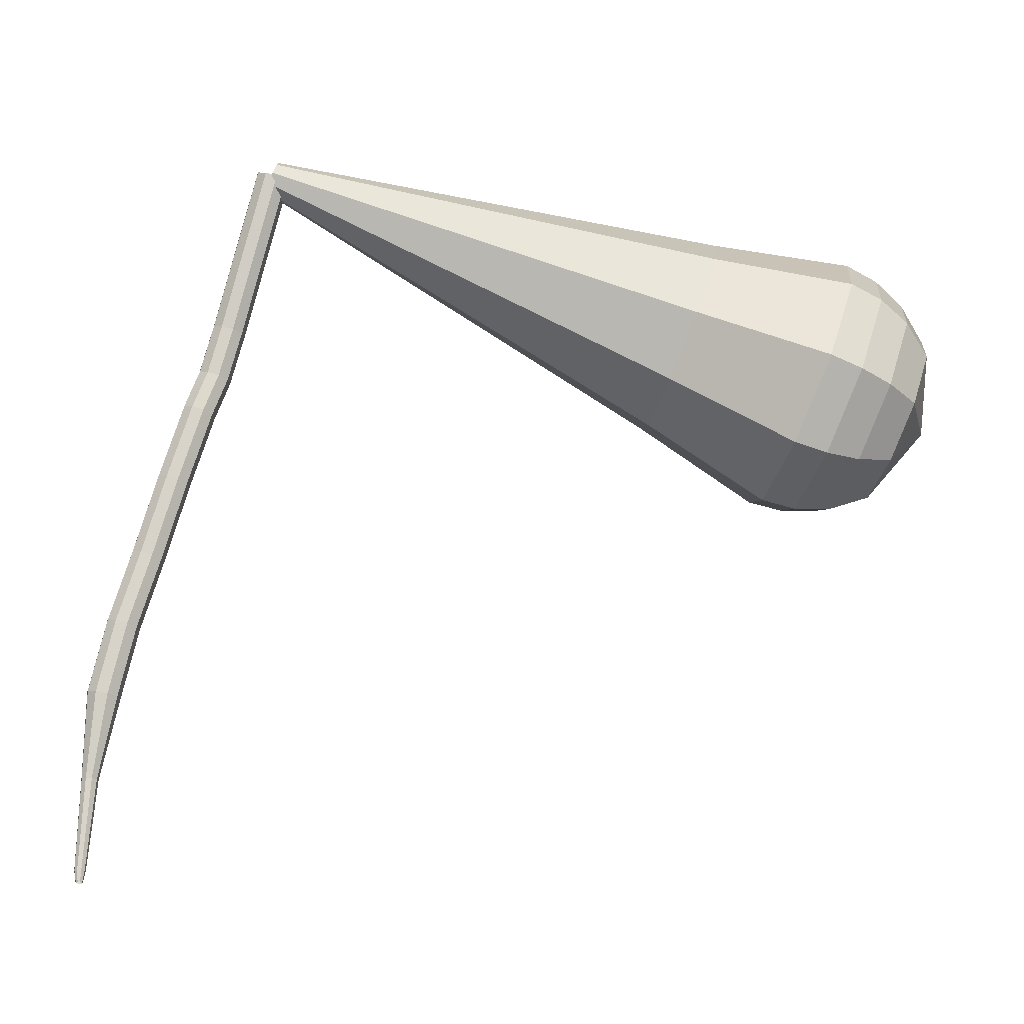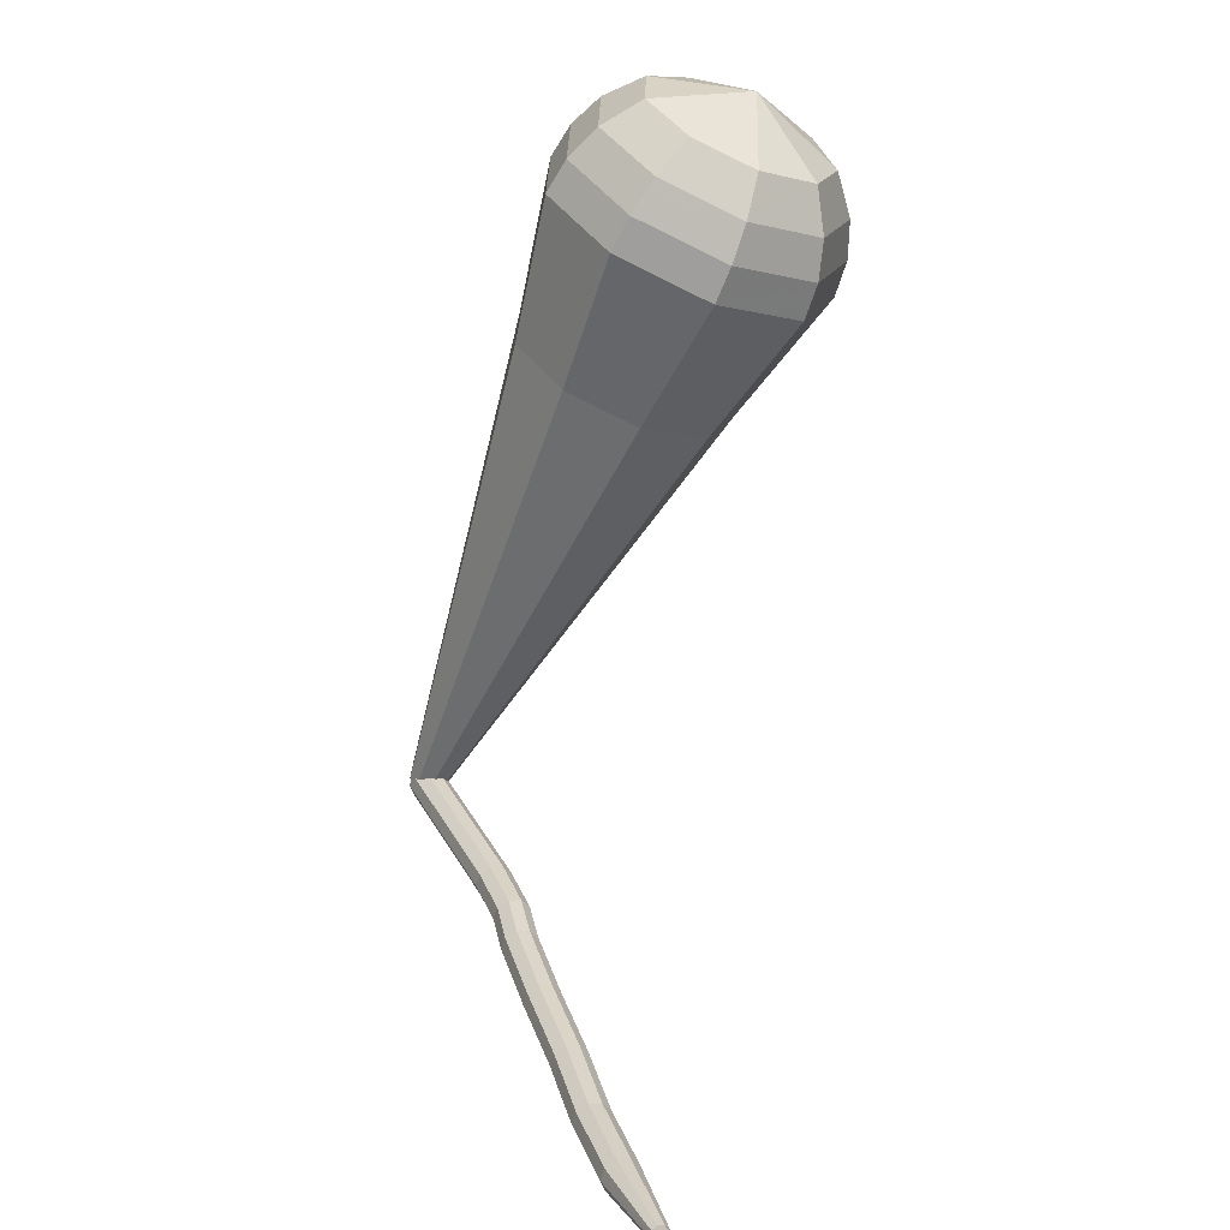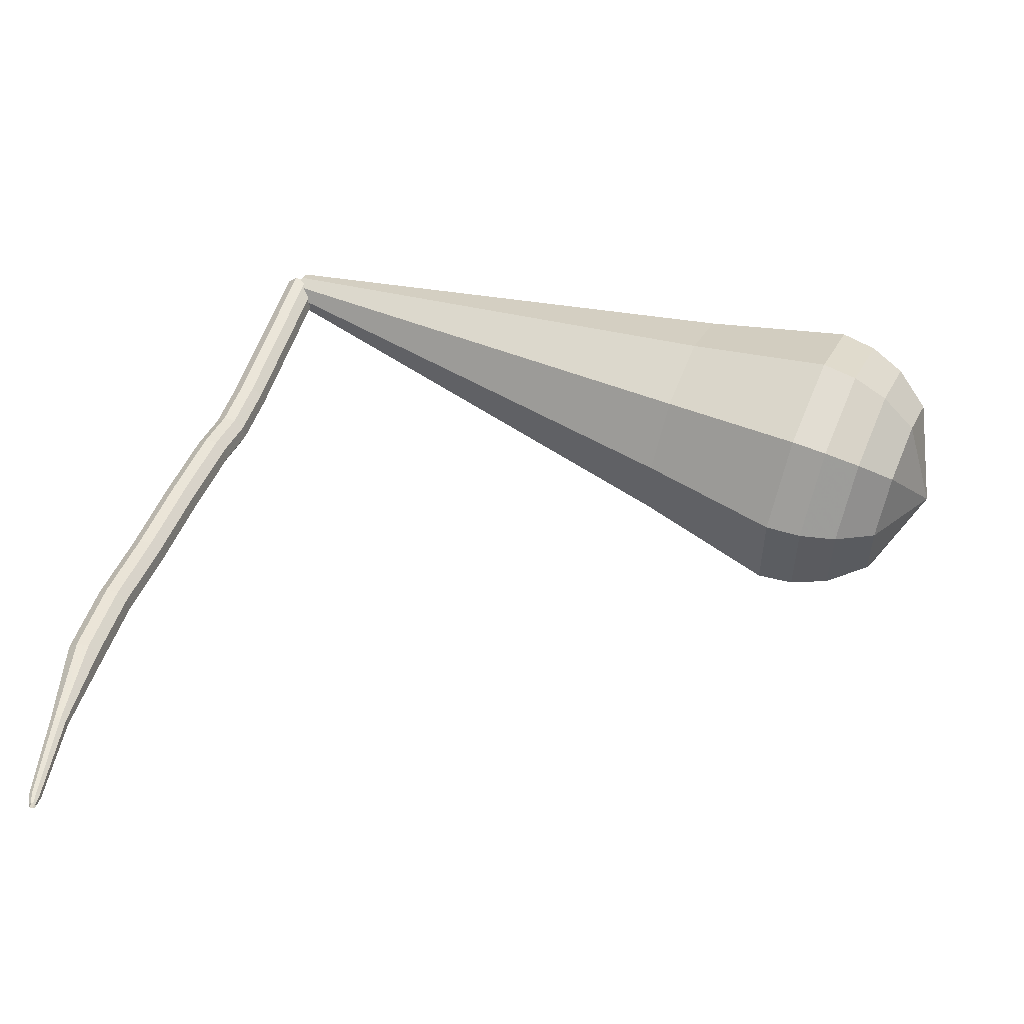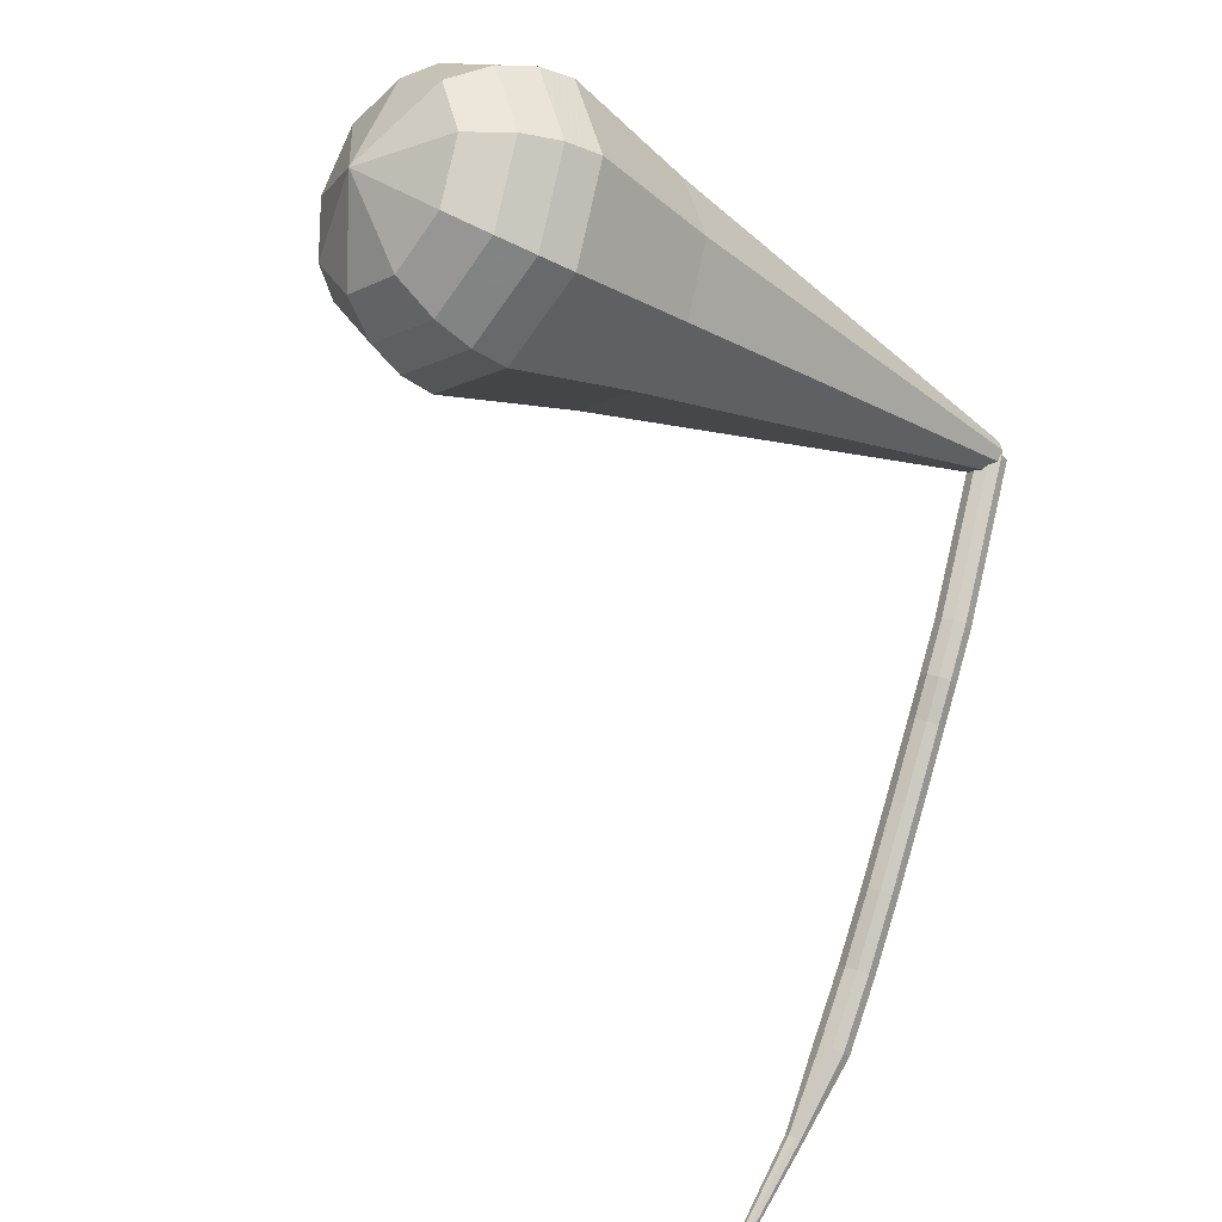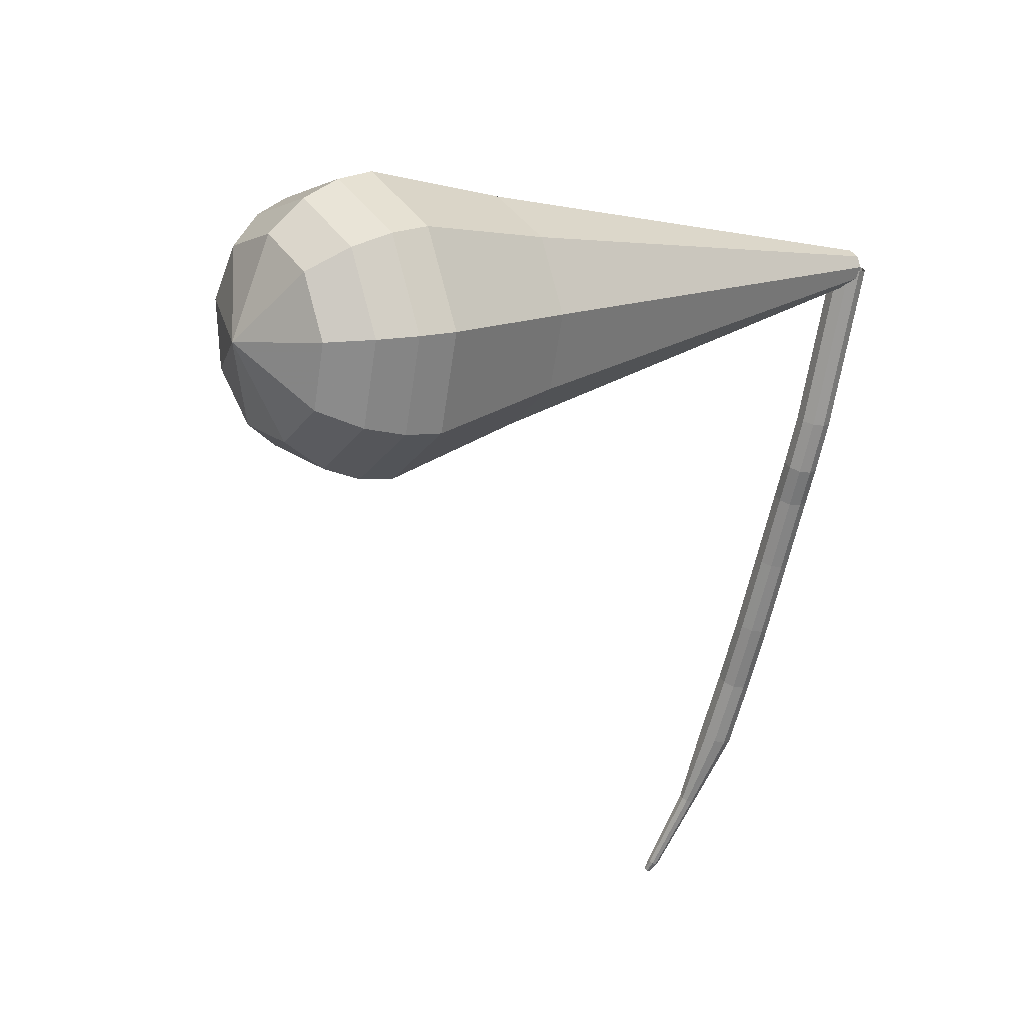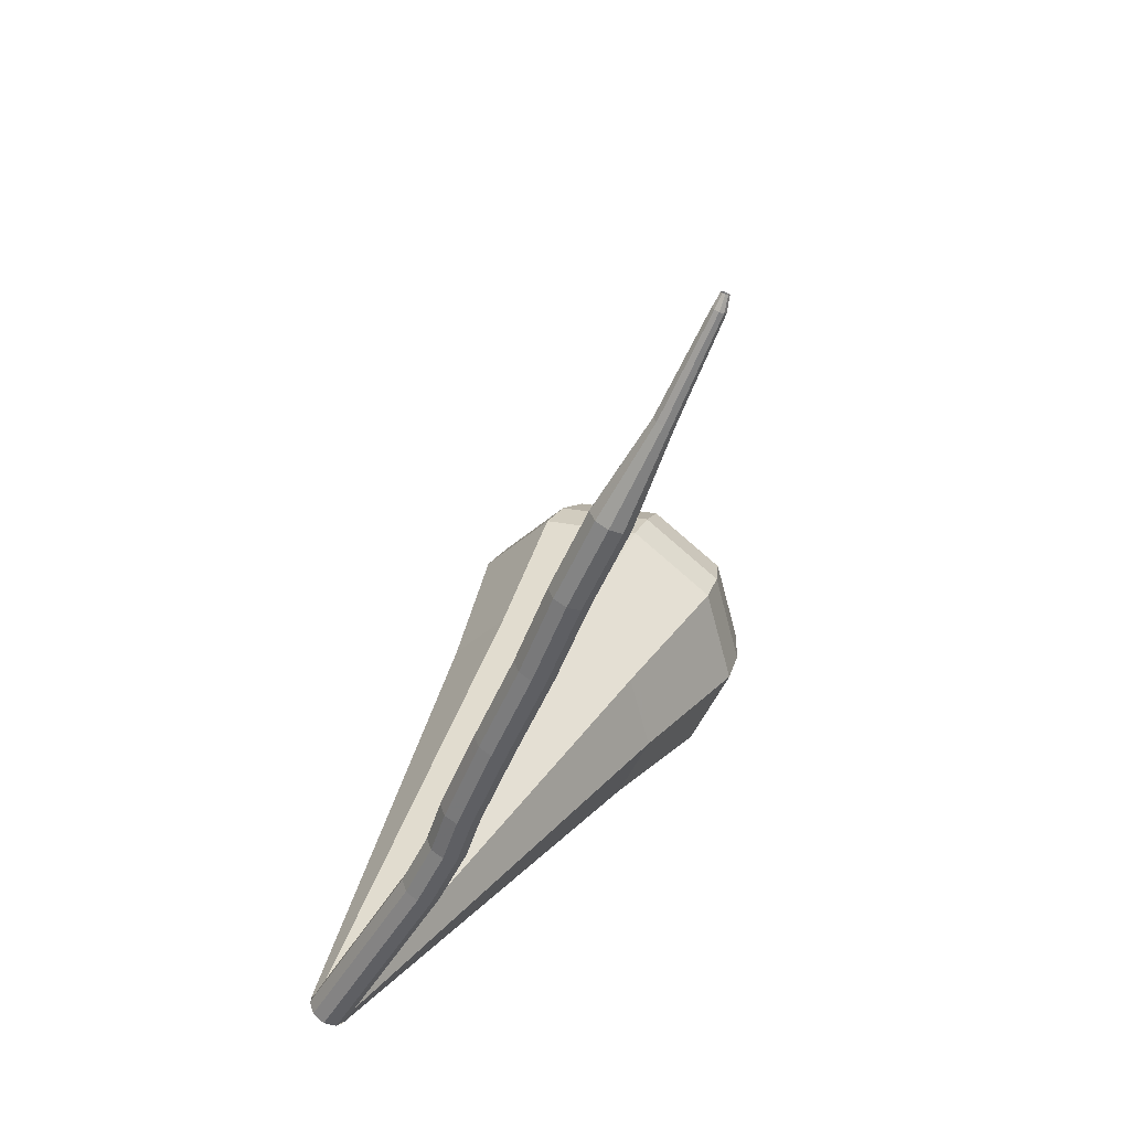
<metadata>
{"format":"obj","ext":"obj","renderer":"f3d","projection":"perspective","resolution":1024,"background":"white","views":[{"elev":29.4,"azim":-66.4,"up":"+Y"},{"elev":31.9,"azim":-62.9,"up":"+Z"},{"elev":-2.5,"azim":-63.2,"up":"+Y"},{"elev":-54.2,"azim":67.0,"up":"+Y"},{"elev":-19.4,"azim":72.6,"up":"+Y"},{"elev":-51.3,"azim":-68.2,"up":"+Z"}]}
</metadata>
<code>
g tube1
v 153.2 151.1 101.4
v 153.4 151 100.7
v 153.8 150.6 100.4
v 154.4 150.2 100.5
v 154.7 149.9 101
v 154.7 149.9 101.7
v 154.4 150.2 102.3
v 153.8 150.6 102.4
v 153.4 151 102
v 153.2 151.1 101.4
v 147.1 143.5 101.3
v 147.3 143.4 100.7
v 147.7 143 100.3
v 148.3 142.6 100.4
v 148.6 142.3 101
v 148.6 142.3 101.6
v 148.3 142.6 102.2
v 147.7 143 102.3
v 147.3 143.4 101.9
v 147.1 143.5 101.3
v 145.1 141.4 101.3
v 145.3 141.2 100.7
v 145.7 140.8 100.4
v 146.1 140.3 100.5
v 146.4 140 101
v 146.4 140 101.7
v 146.1 140.3 102.2
v 145.7 140.8 102.3
v 145.3 141.2 102
v 145.1 141.4 101.3
v 143.3 139.9 101.2
v 143.4 139.8 100.6
v 143.8 139.3 100.3
v 144.3 138.8 100.4
v 144.6 138.5 100.9
v 144.5 138.5 101.6
v 144.2 138.8 102.1
v 143.8 139.3 102.2
v 143.4 139.8 101.9
v 143.3 139.9 101.2
v 140 136.9 101.2
v 140.1 136.7 100.6
v 140.5 136.3 100.2
v 141 135.8 100.3
v 141.3 135.5 100.9
v 141.3 135.5 101.6
v 141 135.8 102.1
v 140.5 136.3 102.2
v 140.1 136.7 101.9
v 140 136.9 101.2
v 136.6 133.6 101.2
v 136.7 133.4 100.6
v 137.1 133 100.2
v 137.6 132.5 100.4
v 137.9 132.2 100.9
v 137.9 132.2 101.6
v 137.6 132.5 102.1
v 137.2 133 102.2
v 136.7 133.4 101.9
v 136.6 133.6 101.2
v 133.4 130.7 101.3
v 133.5 130.5 100.6
v 133.9 130.1 100.3
v 134.4 129.6 100.4
v 134.7 129.3 100.9
v 134.7 129.3 101.6
v 134.4 129.6 102.1
v 134 130.1 102.2
v 133.6 130.5 101.9
v 133.4 130.7 101.3
v 130.4 127.6 101.5
v 130.5 127.4 100.8
v 130.9 127 100.5
v 131.4 126.5 100.6
v 131.8 126.3 101.1
v 131.8 126.3 101.8
v 131.5 126.7 102.3
v 131.1 127.1 102.5
v 130.6 127.5 102.1
v 130.4 127.6 101.5
v 127.5 123.7 102.3
v 127.5 123.6 102
v 127.7 123.3 101.8
v 128 123.1 101.8
v 128.2 123 102.1
v 128.2 123.1 102.4
v 128.1 123.3 102.7
v 127.8 123.5 102.7
v 127.6 123.7 102.6
v 127.5 123.7 102.3
v 124.1 119.9 103.5
v 124.1 119.8 103.3
v 124.2 119.7 103.1
v 124.4 119.5 103.2
v 124.5 119.4 103.4
v 124.6 119.5 103.6
v 124.5 119.6 103.7
v 124.4 119.8 103.8
v 124.2 119.9 103.7
v 124.1 119.9 103.5
v 123.7 119.4 103.7
v 123.7 119.3 103.6
v 123.8 119.2 103.5
v 123.9 119.1 103.5
v 123.9 119.1 103.6
v 124 119.1 103.8
v 123.9 119.2 103.9
v 123.9 119.3 103.9
v 123.8 119.4 103.8
v 123.7 119.4 103.7
f 1 2 12
f 12 11 1
f 2 3 13
f 13 12 2
f 3 4 14
f 14 13 3
f 4 5 15
f 15 14 4
f 5 6 16
f 16 15 5
f 6 7 17
f 17 16 6
f 7 8 18
f 18 17 7
f 8 9 19
f 19 18 8
f 9 10 20
f 20 19 9
f 11 12 22
f 22 21 11
f 12 13 23
f 23 22 12
f 13 14 24
f 24 23 13
f 14 15 25
f 25 24 14
f 15 16 26
f 26 25 15
f 16 17 27
f 27 26 16
f 17 18 28
f 28 27 17
f 18 19 29
f 29 28 18
f 19 20 30
f 30 29 19
f 21 22 32
f 32 31 21
f 22 23 33
f 33 32 22
f 23 24 34
f 34 33 23
f 24 25 35
f 35 34 24
f 25 26 36
f 36 35 25
f 26 27 37
f 37 36 26
f 27 28 38
f 38 37 27
f 28 29 39
f 39 38 28
f 29 30 40
f 40 39 29
f 31 32 42
f 42 41 31
f 32 33 43
f 43 42 32
f 33 34 44
f 44 43 33
f 34 35 45
f 45 44 34
f 35 36 46
f 46 45 35
f 36 37 47
f 47 46 36
f 37 38 48
f 48 47 37
f 38 39 49
f 49 48 38
f 39 40 50
f 50 49 39
f 41 42 52
f 52 51 41
f 42 43 53
f 53 52 42
f 43 44 54
f 54 53 43
f 44 45 55
f 55 54 44
f 45 46 56
f 56 55 45
f 46 47 57
f 57 56 46
f 47 48 58
f 58 57 47
f 48 49 59
f 59 58 48
f 49 50 60
f 60 59 49
f 51 52 62
f 62 61 51
f 52 53 63
f 63 62 52
f 53 54 64
f 64 63 53
f 54 55 65
f 65 64 54
f 55 56 66
f 66 65 55
f 56 57 67
f 67 66 56
f 57 58 68
f 68 67 57
f 58 59 69
f 69 68 58
f 59 60 70
f 70 69 59
f 61 62 72
f 72 71 61
f 62 63 73
f 73 72 62
f 63 64 74
f 74 73 63
f 64 65 75
f 75 74 64
f 65 66 76
f 76 75 65
f 66 67 77
f 77 76 66
f 67 68 78
f 78 77 67
f 68 69 79
f 79 78 68
f 69 70 80
f 80 79 69
f 71 72 82
f 82 81 71
f 72 73 83
f 83 82 72
f 73 74 84
f 84 83 73
f 74 75 85
f 85 84 74
f 75 76 86
f 86 85 75
f 76 77 87
f 87 86 76
f 77 78 88
f 88 87 77
f 78 79 89
f 89 88 78
f 79 80 90
f 90 89 79
f 81 82 92
f 92 91 81
f 82 83 93
f 93 92 82
f 83 84 94
f 94 93 83
f 84 85 95
f 95 94 84
f 85 86 96
f 96 95 85
f 86 87 97
f 97 96 86
f 87 88 98
f 98 97 87
f 88 89 99
f 99 98 88
f 89 90 100
f 100 99 89
f 91 92 102
f 102 101 91
f 92 93 103
f 103 102 92
f 93 94 104
f 104 103 93
f 94 95 105
f 105 104 94
f 95 96 106
f 106 105 95
f 96 97 107
f 107 106 96
f 97 98 108
f 108 107 97
f 98 99 109
f 109 108 98
f 99 100 110
f 110 109 99
v 153.2 149.9 101.4
v 153.7 149.6 101.1
v 154.4 149.7 101
v 154.8 150.2 101
v 154.9 150.8 101.2
v 154.6 151.3 101.5
v 153.9 151.4 101.7
v 153.3 151.2 101.8
v 153 150.6 101.6
v 153.2 149.9 101.4
v 155.1 138.1 125.7
v 158.3 136 124.1
v 162.4 136.5 123.2
v 165.5 139.4 123.5
v 166 143.4 124.8
v 163.8 146.5 126.5
v 159.9 147.4 127.8
v 156.1 145.6 128.1
v 154.2 141.9 127.3
v 155.1 138.1 125.7
v 155.2 137.2 127.5
v 158.7 134.9 125.8
v 163.1 135.5 124.9
v 166.3 138.6 125.2
v 166.9 142.9 126.6
v 164.5 146.2 128.4
v 160.3 147.2 129.8
v 156.3 145.2 130.2
v 154.2 141.3 129.2
v 155.2 137.2 127.5
v 155.3 136.3 129.3
v 159 133.8 127.5
v 163.7 134.4 126.5
v 167.2 137.8 126.9
v 167.8 142.3 128.4
v 165.3 145.9 130.3
v 160.8 146.9 131.8
v 156.4 144.9 132.2
v 154.2 140.6 131.2
v 155.3 136.3 129.3
v 155.4 135.4 131.2
v 159.3 132.7 129.2
v 164.3 133.4 128.2
v 168 136.9 128.5
v 168.7 141.8 130.1
v 166 145.6 132.2
v 161.2 146.7 133.8
v 156.6 144.5 134.2
v 154.3 140 133.1
v 155.4 135.4 131.2
v 155.4 134.4 133
v 159.7 131.6 130.9
v 165 132.3 129.8
v 168.9 136.1 130.2
v 169.6 141.2 131.9
v 166.7 145.3 134.1
v 161.7 146.5 135.8
v 156.7 144.1 136.2
v 154.3 139.4 135.1
v 155.4 134.4 133
v 156.1 133.9 134.8
v 160.2 131.2 132.8
v 165.3 131.8 131.7
v 169.1 135.5 132.1
v 169.8 140.5 133.8
v 167.1 144.5 135.9
v 162.1 145.6 137.5
v 157.4 143.3 137.9
v 155 138.7 136.8
v 156.1 133.9 134.8
v 157.2 133.7 136.7
v 160.9 131.3 134.8
v 165.5 131.9 133.9
v 168.9 135.1 134.2
v 169.5 139.6 135.7
v 167 143.2 137.6
v 162.6 144.1 139.1
v 158.4 142.1 139.4
v 156.2 138 138.5
v 157.2 133.7 136.7
v 159 134 138.5
v 161.8 132.1 137.1
v 165.4 132.6 136.4
v 168 135.1 136.6
v 168.4 138.5 137.7
v 166.5 141.2 139.2
v 163.2 142 140.3
v 159.9 140.4 140.6
v 158.3 137.2 139.9
v 159 134 138.5
v 163.9 136.3 140.3
v 163.9 136.3 140.3
v 163.9 136.3 140.3
v 163.9 136.3 140.3
v 163.9 136.3 140.3
v 163.9 136.3 140.3
v 163.9 136.3 140.3
v 163.9 136.3 140.3
v 163.9 136.3 140.3
v 163.9 136.3 140.3
f 111 112 122
f 122 121 111
f 112 113 123
f 123 122 112
f 113 114 124
f 124 123 113
f 114 115 125
f 125 124 114
f 115 116 126
f 126 125 115
f 116 117 127
f 127 126 116
f 117 118 128
f 128 127 117
f 118 119 129
f 129 128 118
f 119 120 130
f 130 129 119
f 121 122 132
f 132 131 121
f 122 123 133
f 133 132 122
f 123 124 134
f 134 133 123
f 124 125 135
f 135 134 124
f 125 126 136
f 136 135 125
f 126 127 137
f 137 136 126
f 127 128 138
f 138 137 127
f 128 129 139
f 139 138 128
f 129 130 140
f 140 139 129
f 131 132 142
f 142 141 131
f 132 133 143
f 143 142 132
f 133 134 144
f 144 143 133
f 134 135 145
f 145 144 134
f 135 136 146
f 146 145 135
f 136 137 147
f 147 146 136
f 137 138 148
f 148 147 137
f 138 139 149
f 149 148 138
f 139 140 150
f 150 149 139
f 141 142 152
f 152 151 141
f 142 143 153
f 153 152 142
f 143 144 154
f 154 153 143
f 144 145 155
f 155 154 144
f 145 146 156
f 156 155 145
f 146 147 157
f 157 156 146
f 147 148 158
f 158 157 147
f 148 149 159
f 159 158 148
f 149 150 160
f 160 159 149
f 151 152 162
f 162 161 151
f 152 153 163
f 163 162 152
f 153 154 164
f 164 163 153
f 154 155 165
f 165 164 154
f 155 156 166
f 166 165 155
f 156 157 167
f 167 166 156
f 157 158 168
f 168 167 157
f 158 159 169
f 169 168 158
f 159 160 170
f 170 169 159
f 161 162 172
f 172 171 161
f 162 163 173
f 173 172 162
f 163 164 174
f 174 173 163
f 164 165 175
f 175 174 164
f 165 166 176
f 176 175 165
f 166 167 177
f 177 176 166
f 167 168 178
f 178 177 167
f 168 169 179
f 179 178 168
f 169 170 180
f 180 179 169
f 171 172 182
f 182 181 171
f 172 173 183
f 183 182 172
f 173 174 184
f 184 183 173
f 174 175 185
f 185 184 174
f 175 176 186
f 186 185 175
f 176 177 187
f 187 186 176
f 177 178 188
f 188 187 177
f 178 179 189
f 189 188 178
f 179 180 190
f 190 189 179
f 181 182 192
f 192 191 181
f 182 183 193
f 193 192 182
f 183 184 194
f 194 193 183
f 184 185 195
f 195 194 184
f 185 186 196
f 196 195 185
f 186 187 197
f 197 196 186
f 187 188 198
f 198 197 187
f 188 189 199
f 199 198 188
f 189 190 200
f 200 199 189
f 191 192 202
f 202 201 191
f 192 193 203
f 203 202 192
f 193 194 204
f 204 203 193
f 194 195 205
f 205 204 194
f 195 196 206
f 206 205 195
f 196 197 207
f 207 206 196
f 197 198 208
f 208 207 197
f 198 199 209
f 209 208 198
f 199 200 210
f 210 209 199
g

</code>
